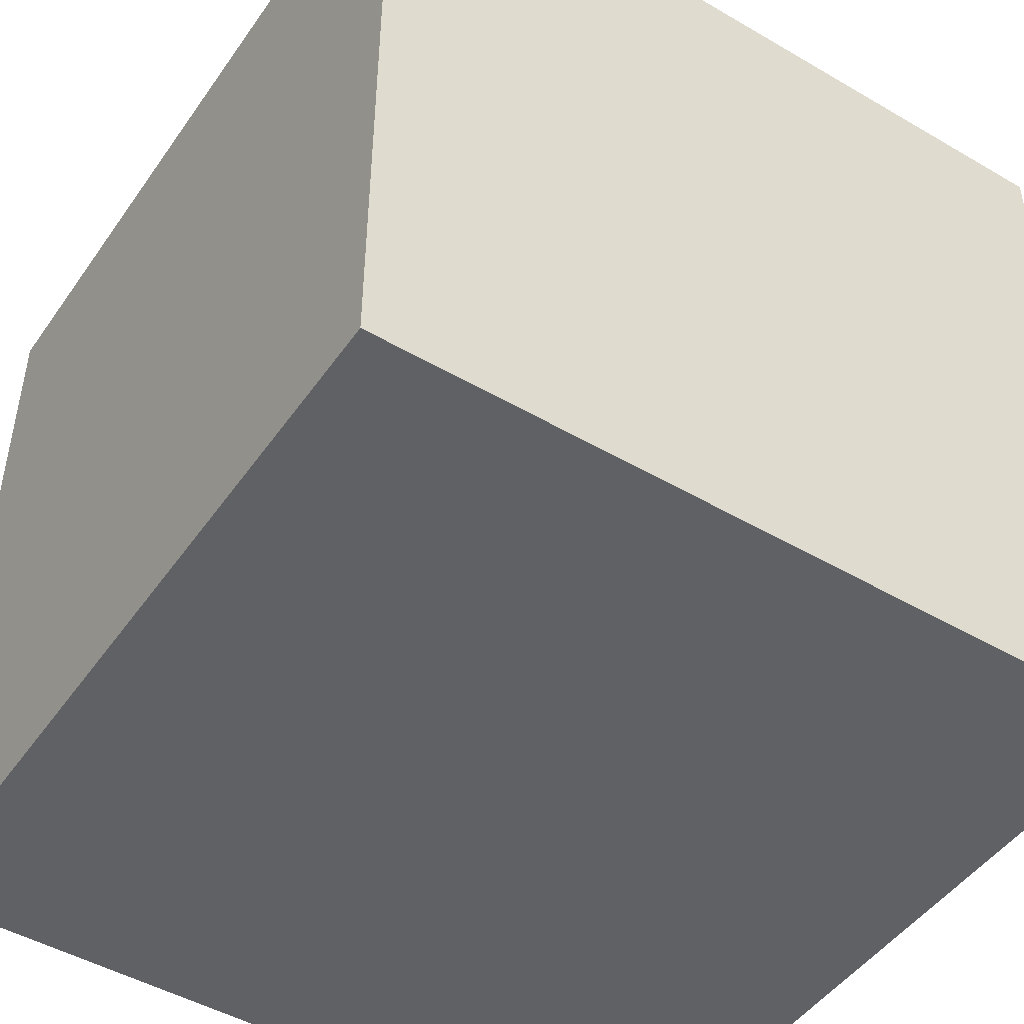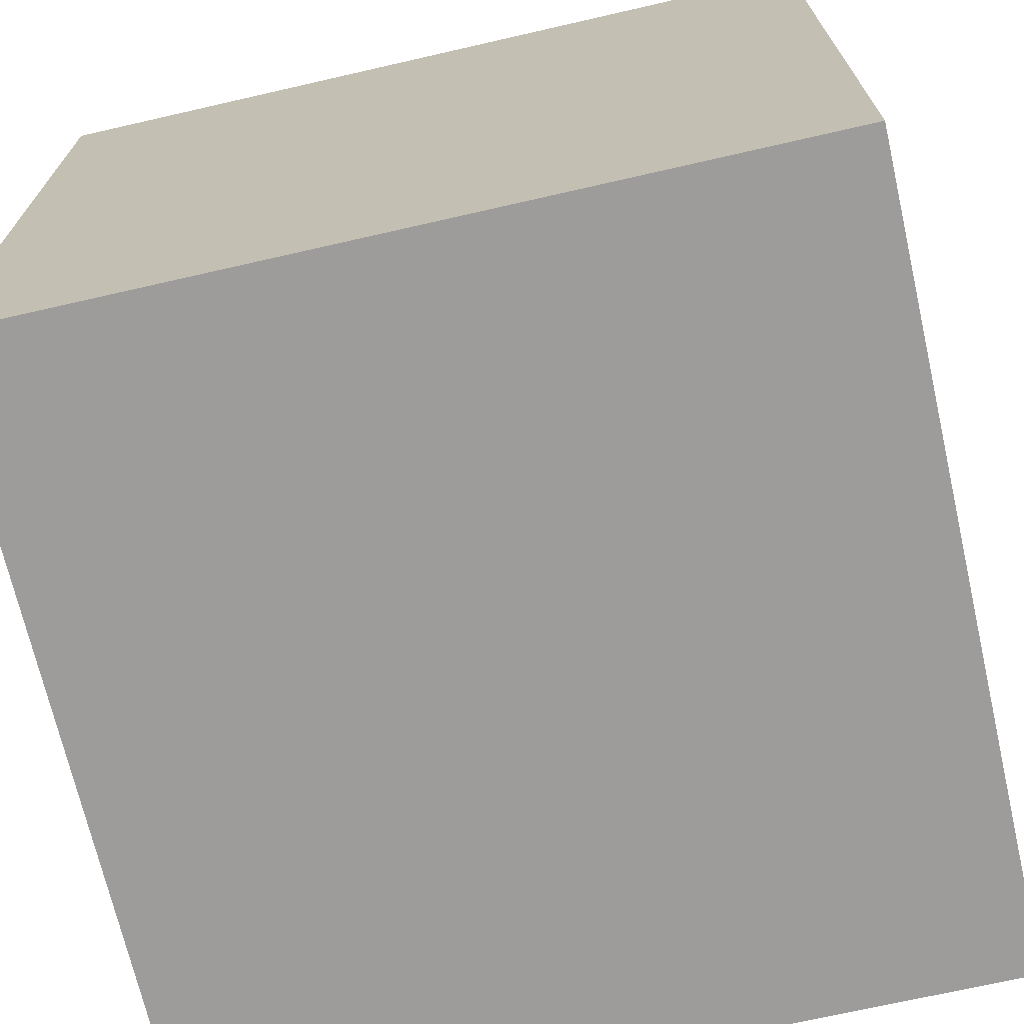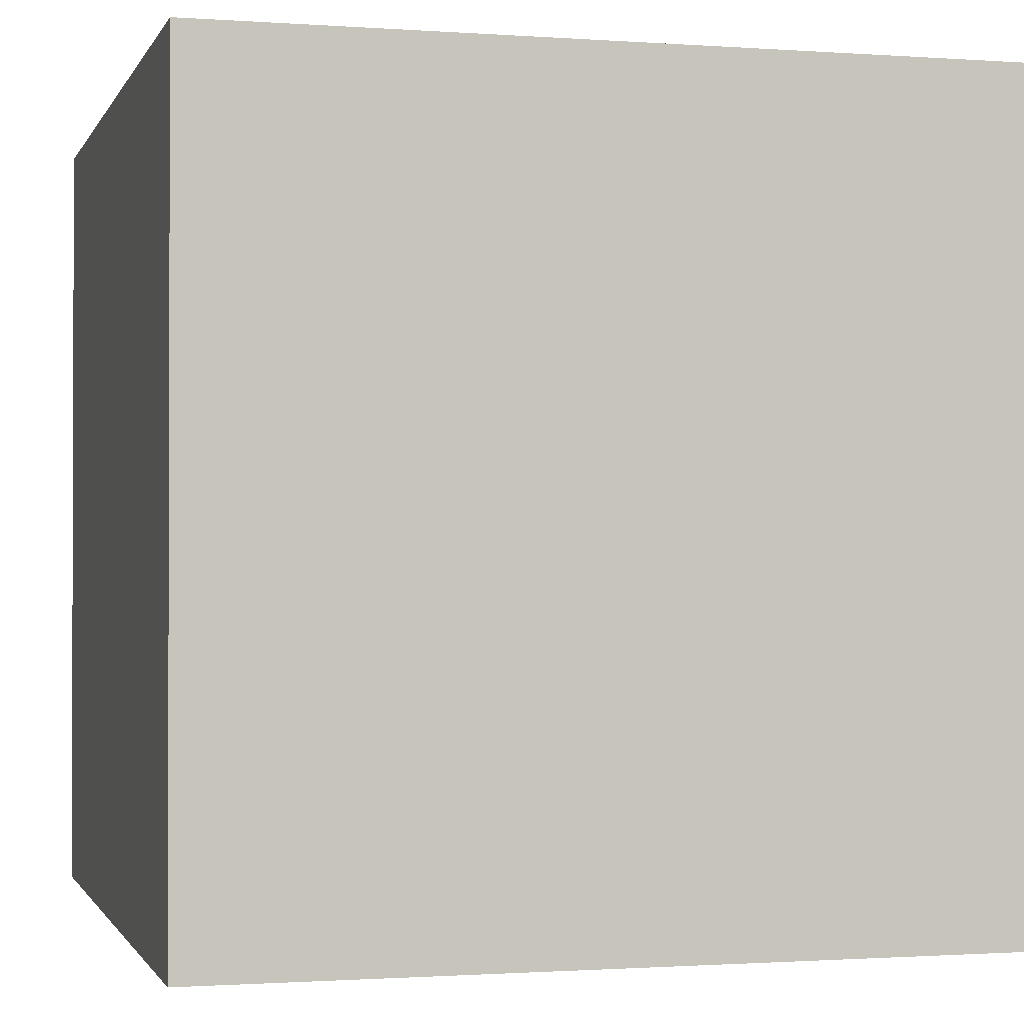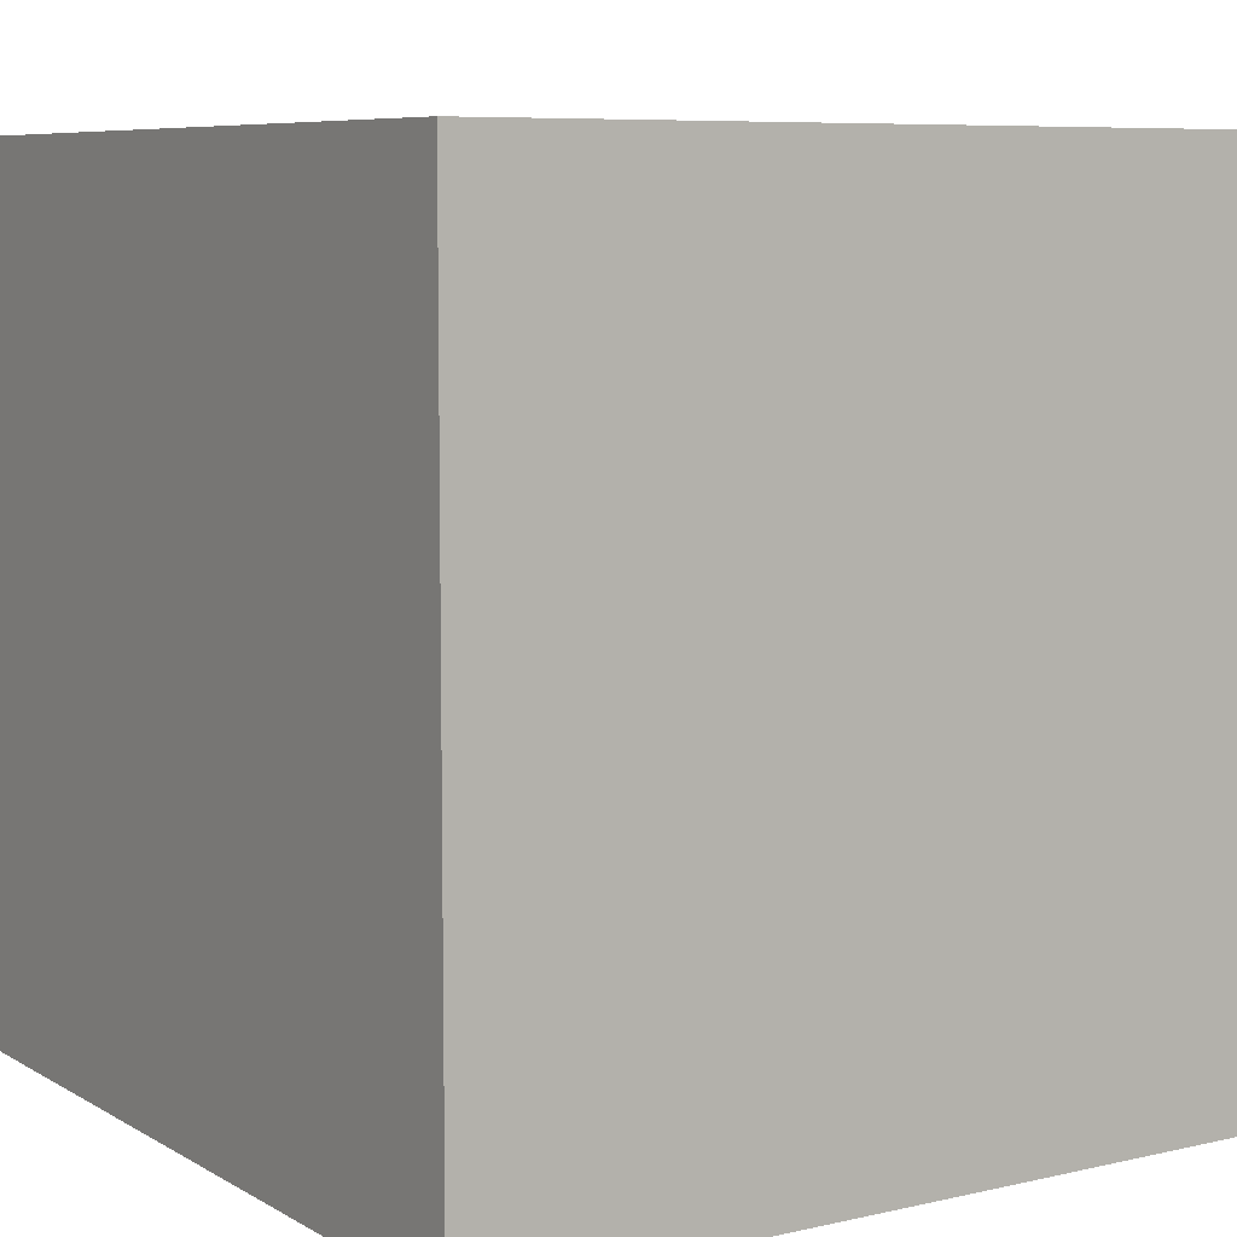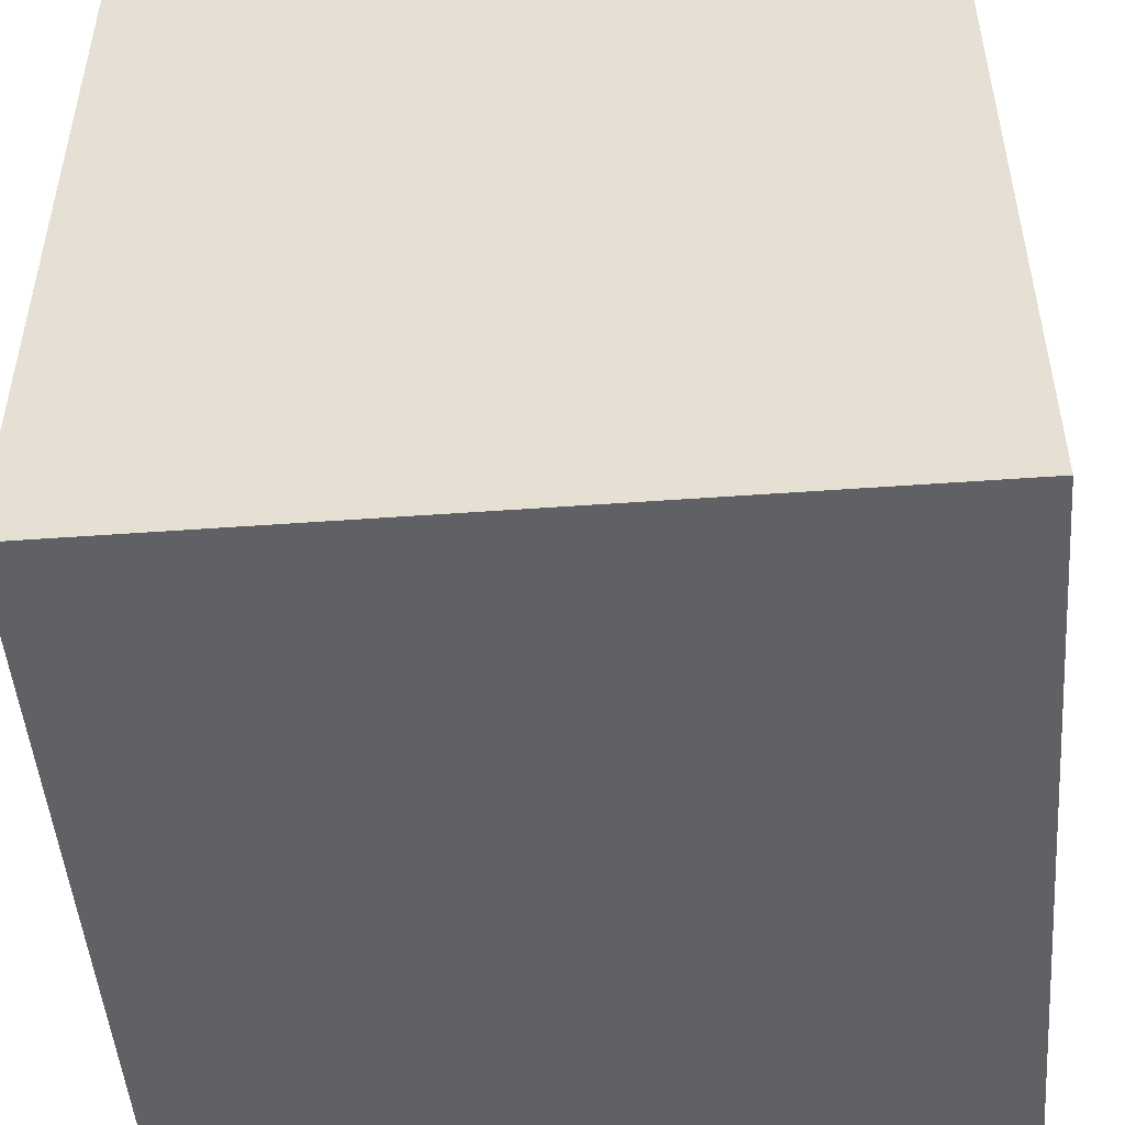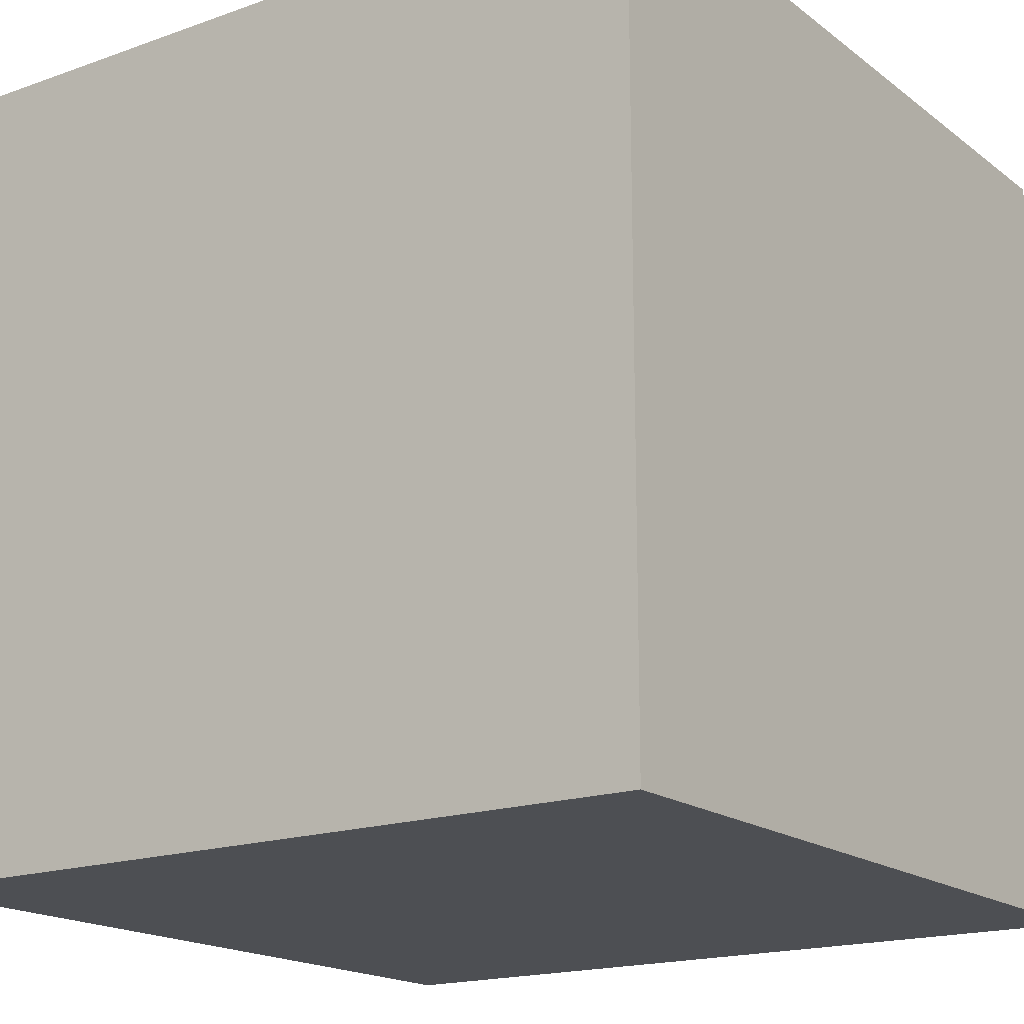
<metadata>
{"format":"obj","ext":"obj","renderer":"f3d","projection":"perspective","resolution":1024,"background":"white","views":[{"elev":-47.6,"azim":-123.3,"up":"+Z"},{"elev":-70.2,"azim":-77.1,"up":"+Y"},{"elev":-1.1,"azim":75.0,"up":"+Z"},{"elev":7.4,"azim":57.0,"up":"+Z"},{"elev":-49.0,"azim":-175.4,"up":"+Z"},{"elev":-17.7,"azim":35.0,"up":"+Z"}]}
</metadata>
<code>
v -0.5  0.5  0.5
v  0.5  0.5  0.5
v -0.5 -0.5  0.5
v  0.5 -0.5  0.5
v -0.5  0.5 -0.5
v  0.5  0.5 -0.5
v -0.5 -0.5 -0.5
v  0.5 -0.5 -0.5
f 1 3 4 2
f 2 4 8 6
f 6 8 7 5
f 5 7 3 1
f 1 2 6 5
f 3 7 8 4

</code>
